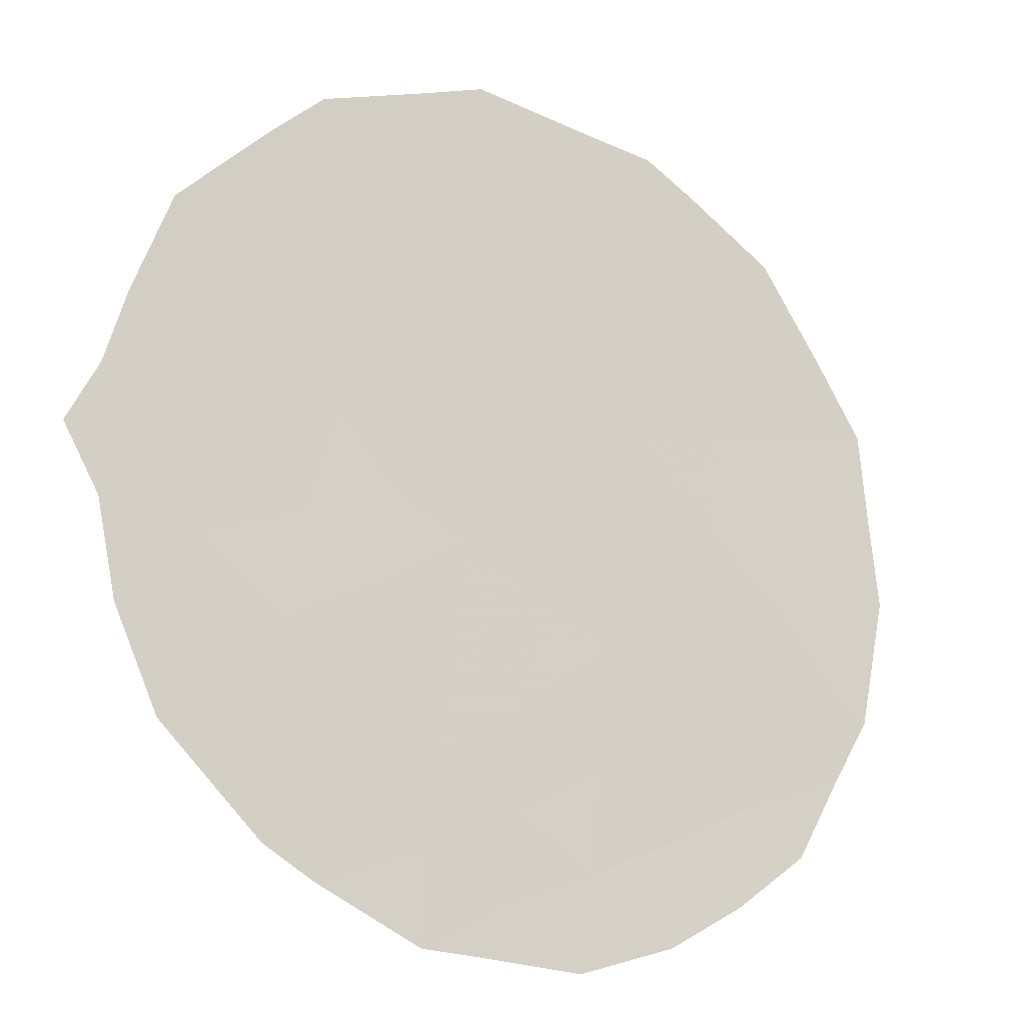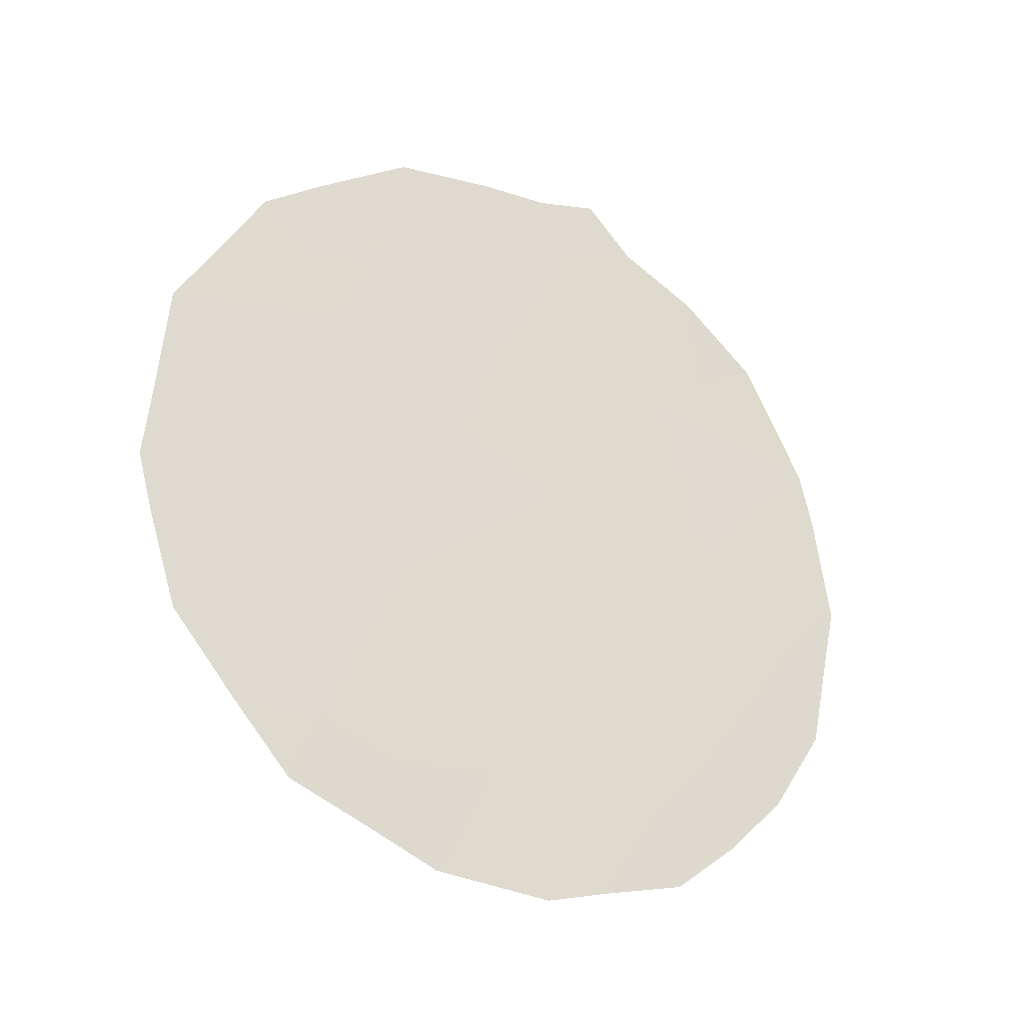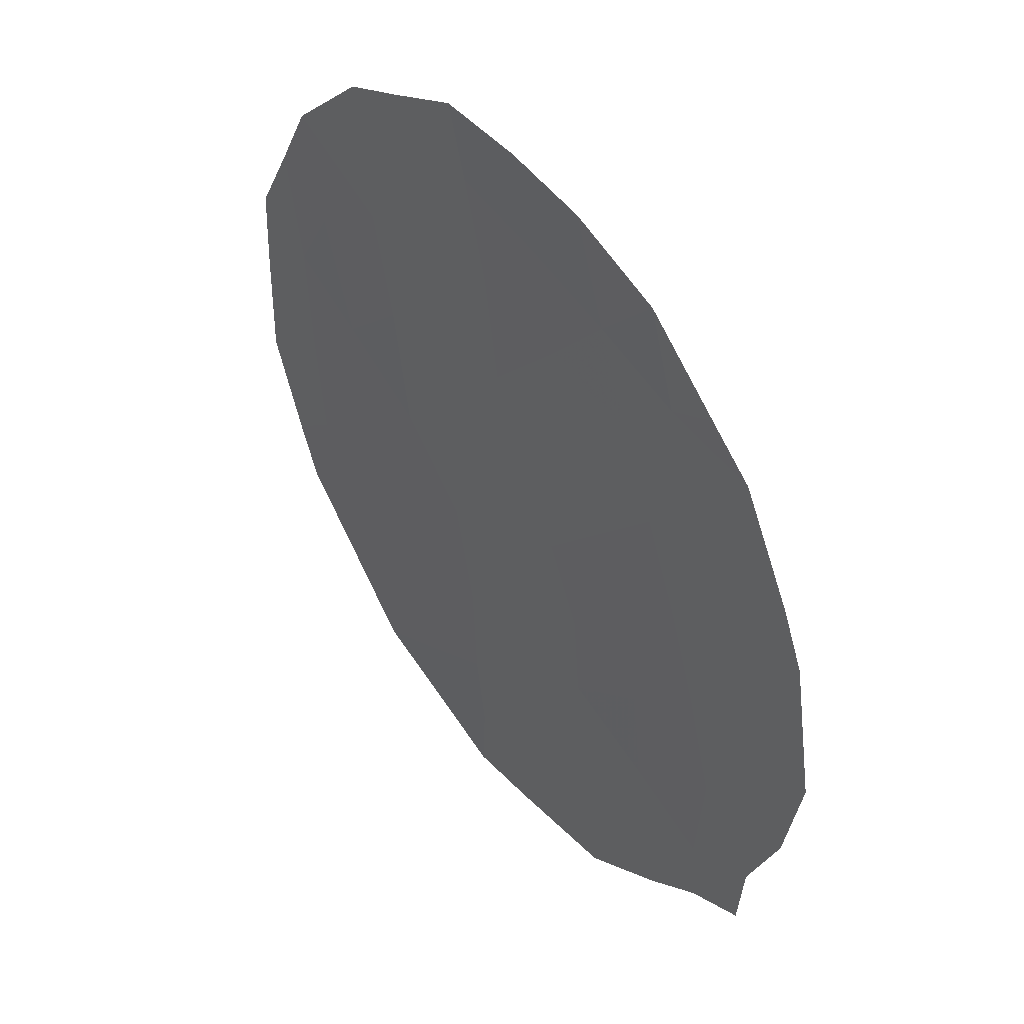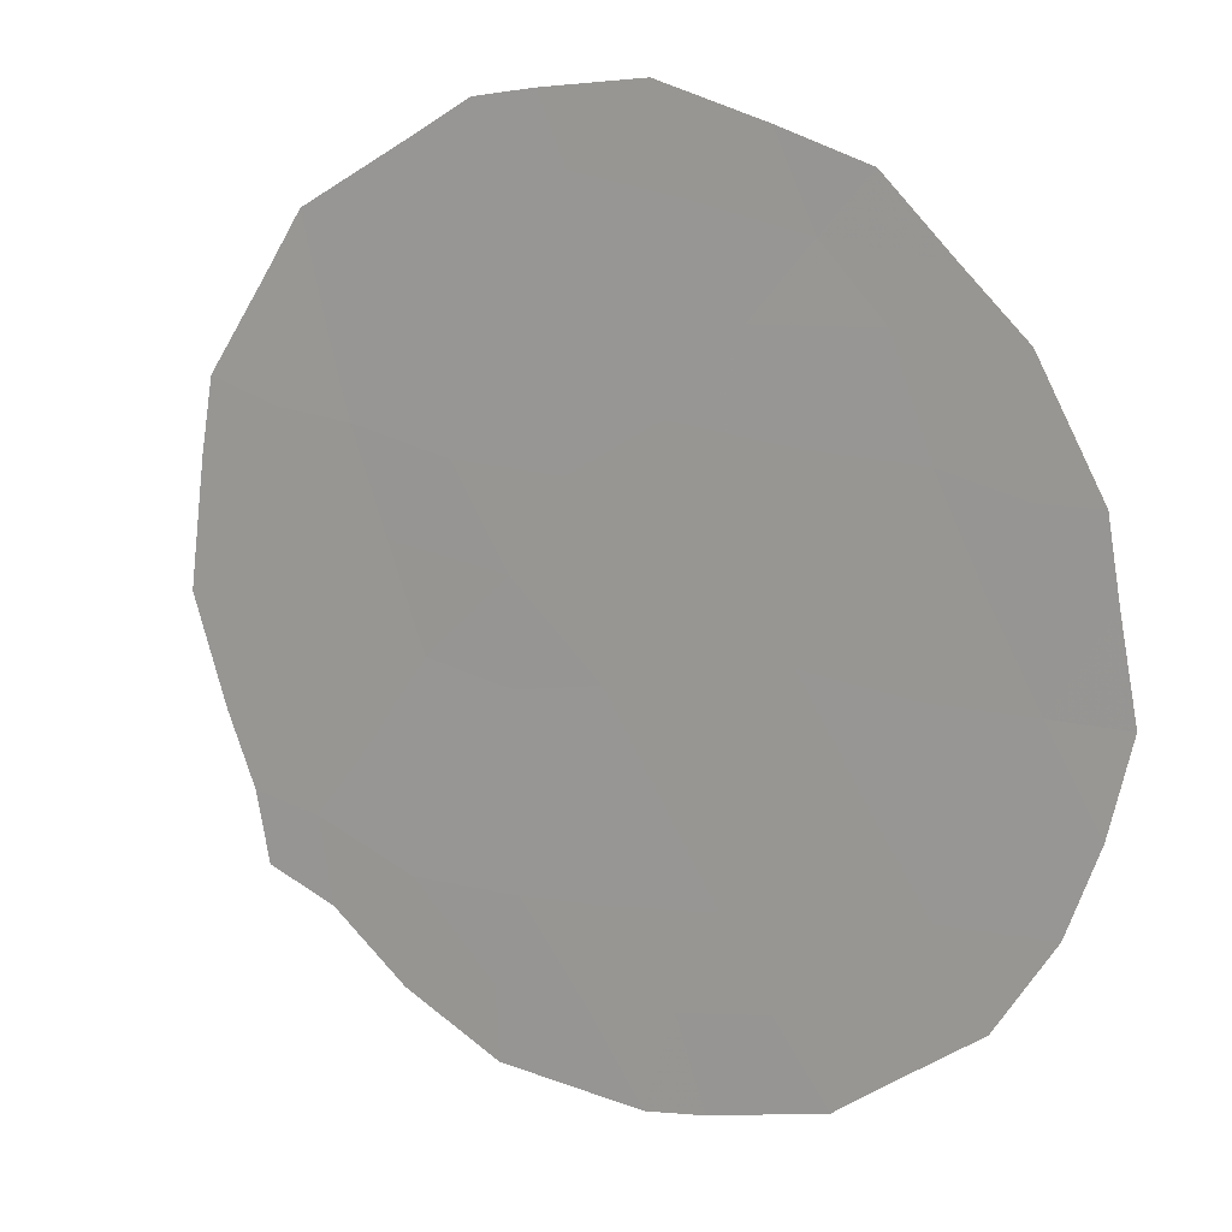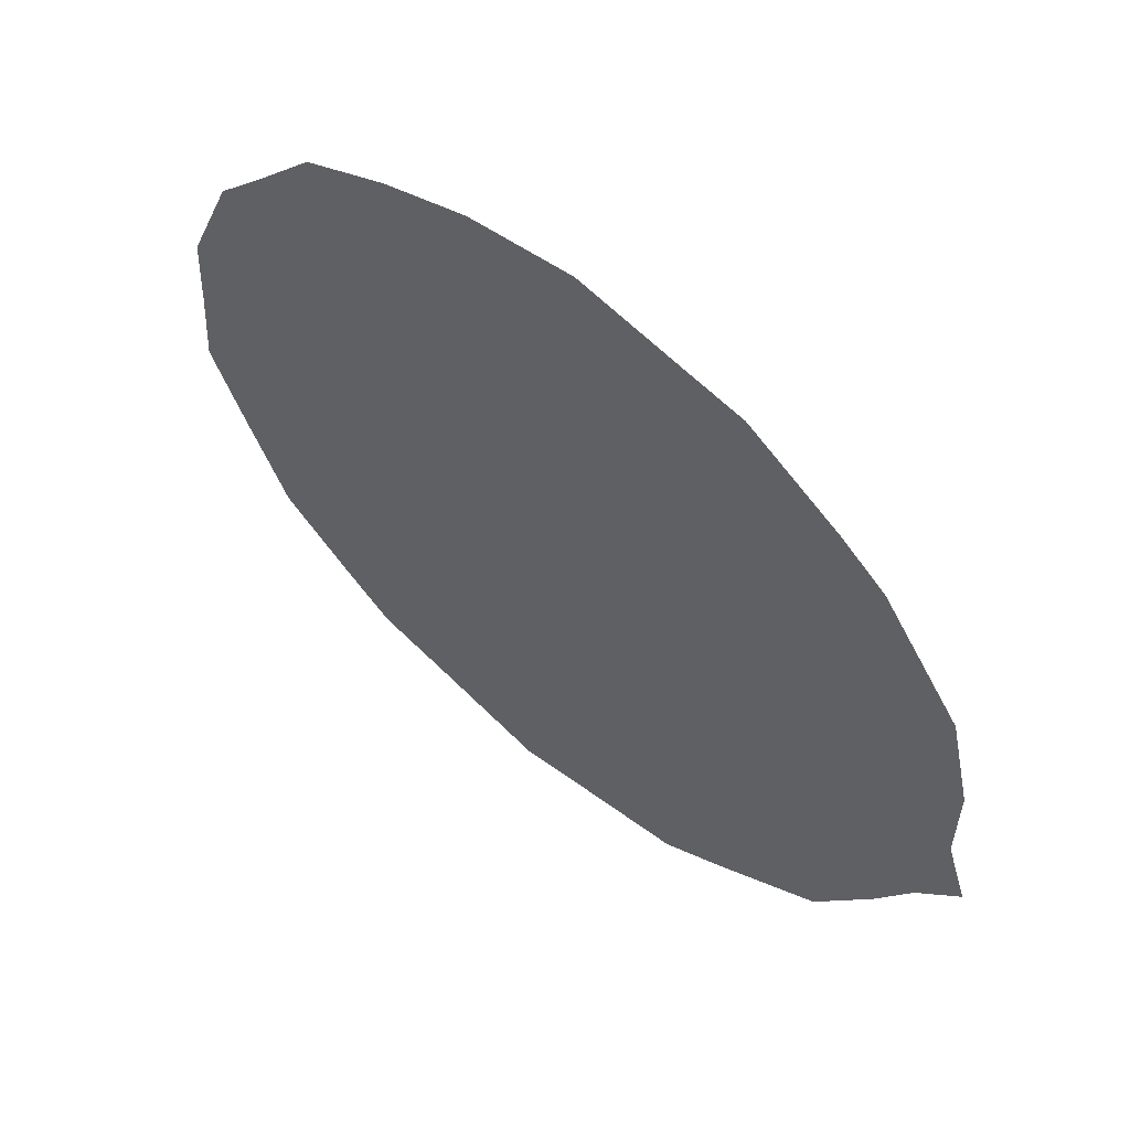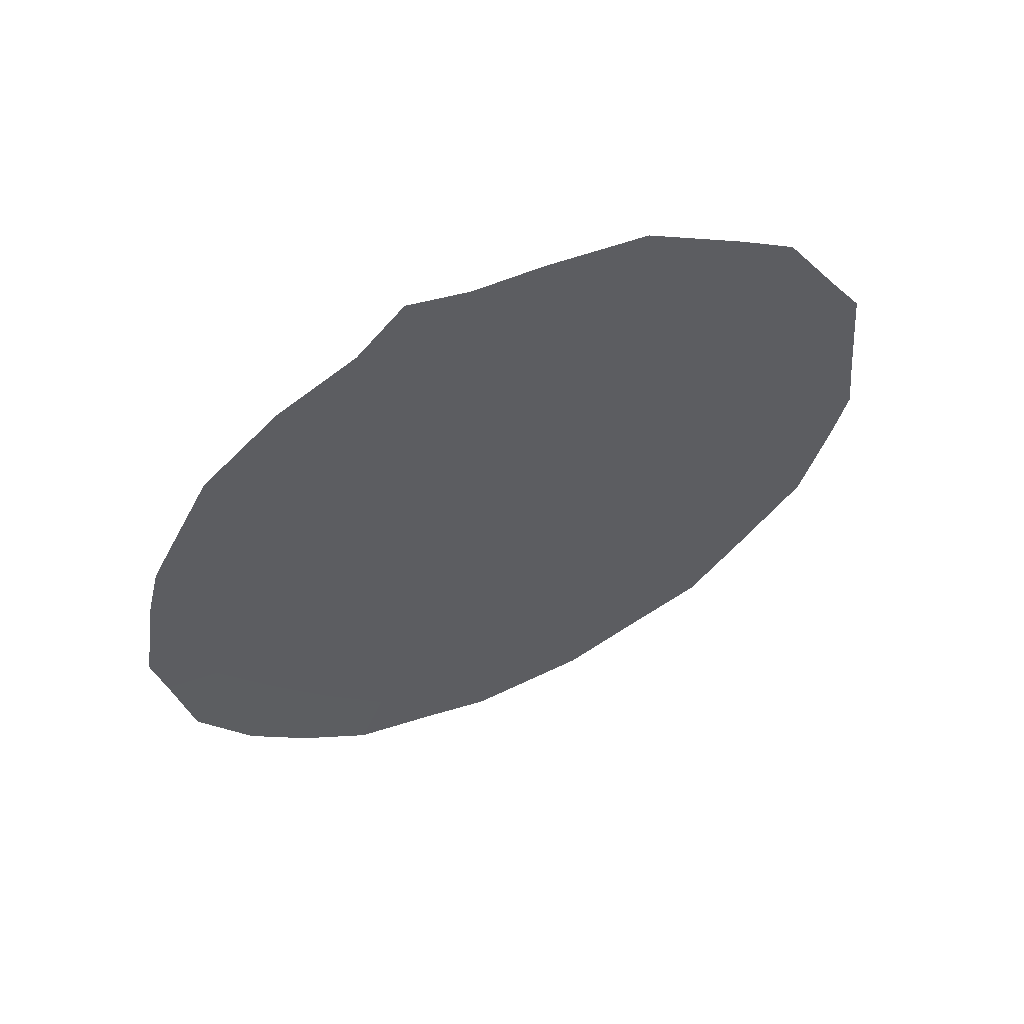
<metadata>
{"format":"obj","ext":"obj","renderer":"f3d","projection":"perspective","resolution":1024,"background":"white","views":[{"elev":-51.6,"azim":-121.5,"up":"+Z"},{"elev":-25.4,"azim":30.7,"up":"+Y"},{"elev":-74.5,"azim":22.4,"up":"+Z"},{"elev":-25.5,"azim":-51.6,"up":"+Z"},{"elev":-78.0,"azim":44.2,"up":"+Z"},{"elev":58.2,"azim":-145.0,"up":"+Y"}]}
</metadata>
<code>
v 80.73 25 78.19
v 80.87 28.3 77.92
v 80.91 23.23 77.9
v 79.34 21.84 80.5
v 78.68 23.75 81.56
v 81.38 21.35 77.13
v 79.82 28.16 79.64
v 81.77 24.65 76.47
v 81.48 26.49 76.94
v 79.78 23.64 79.76
v 78.81 24.71 81.33
v 80.33 21.54 78.86
v 80.37 26.62 78.78
v 82.04 22.81 76.03
v 79.15 28.19 80.72
v 79.7 28.81 79.81
v 82.17 27.27 75.81
v 81.74 27.99 76.52
v 79.18 21.18 80.77
v 79.63 20.8 80.02
v 81.53 20.66 76.89
v 81.9 21.19 76.26
v 82.22 21.79 75.72
v 80.7 20.31 78.26
v 80.03 20.45 79.36
v 82.52 22.65 75.23
v 80.67 28.88 78.25
v 78.86 21.88 81.29
v 82.7 24.25 74.94
v 82.52 25.99 75.23
v 78.83 27.81 81.24
v 81.29 28.46 77.24
v 78.33 26.33 82.09
v 78.52 26.89 81.76
v 78.23 24.36 82.28
v 78.32 23.76 82.15
v 81.06 20.47 77.66
v 81.02 29 77.67
v 78.49 22.75 81.89
v 80.64 27.49 78.31
v 80.92 26.63 77.86
v 81.12 25.73 77.54
v 80.63 25.86 78.35
v 81.83 27.04 76.36
v 80.15 25.53 79.13
v 80.64 22.42 78.35
v 80.09 22.55 79.25
v 80.36 23.39 78.8
v 81.72 22.05 76.56
v 80.58 20.86 78.45
v 82.34 23.57 75.54
v 82.63 23.66 75.05
v 79.85 24.69 79.63
v 79.4 24.65 80.37
v 80.37 28.25 78.73
v 80.28 28.88 78.89
v 80.07 27.45 79.24
v 81.64 25.56 76.68
v 81.26 24.82 77.31
v 81.89 23.74 76.27
v 82.25 24.48 75.69
v 81.53 23.01 76.87
v 81.38 23.93 77.11
v 82.35 26.63 75.52
v 82 26.21 76.08
v 79.28 26.56 80.53
v 80.29 24.32 78.91
v 81.26 27.51 77.29
v 79.59 25.71 80.03
v 79.82 26.59 79.66
v 80.84 24.1 78.01
v 82.14 25.37 75.86
v 82.6 25.41 75.11
v 78.67 25.74 81.55
v 79.1 25.67 80.84
v 81.19 22.26 77.45
v 78.27 25.05 82.21
v 79.54 22.66 80.15
v 79.77 21.51 79.79
v 80.86 21.47 77.99
v 79.19 23.68 80.72
v 79.08 27.25 80.85
v 79 22.78 81.05
v 79.55 27.38 80.08
v 78.84 26.46 81.26
f 7 15 16
f 40 68 41
f 41 42 43
f 4 79 20
f 46 47 48
f 6 22 21
f 6 49 22
f 55 57 7
f 40 57 55
f 4 19 28
f 58 59 42
f 60 61 51
f 62 63 60
f 44 64 65
f 53 45 67
f 9 68 44
f 45 69 70
f 67 71 48
f 72 73 61
f 63 71 59
f 85 33 34
f 80 46 76
f 74 11 77
f 47 79 78
f 62 49 76
f 14 26 23
f 79 12 25
f 19 4 20
f 12 80 50
f 78 83 81
f 58 65 72
f 6 21 37
f 2 27 38
f 75 69 54
f 2 38 32
f 5 81 83
f 5 39 36
f 13 40 41
f 40 2 68
f 41 68 9
f 13 41 43
f 41 9 42
f 43 42 1
f 17 44 18
f 1 45 43
f 43 45 13
f 46 12 47
f 23 49 14
f 49 23 22
f 50 25 12
f 25 50 24
f 14 51 26
f 52 26 51
f 7 56 55
f 2 55 27
f 56 27 55
f 2 40 55
f 40 13 57
f 9 58 42
f 58 8 59
f 42 59 1
f 14 60 51
f 60 8 61
f 29 51 61
f 29 52 51
f 14 62 60
f 62 3 63
f 60 63 8
f 9 44 65
f 44 17 64
f 65 64 30
f 10 54 53
f 67 45 1
f 32 68 2
f 68 18 44
f 18 68 32
f 13 45 70
f 70 69 66
f 10 67 48
f 67 1 71
f 48 71 3
f 8 72 61
f 61 73 29
f 8 63 59
f 63 3 71
f 59 71 1
f 74 33 85
f 74 75 11
f 6 80 76
f 80 12 46
f 76 46 3
f 77 11 35
f 77 33 74
f 35 11 5
f 10 47 78
f 47 12 79
f 78 79 4
f 3 62 76
f 62 14 49
f 76 49 6
f 79 25 20
f 37 80 6
f 80 37 50
f 24 50 37
f 78 4 83
f 13 70 57
f 84 66 82
f 84 82 15
f 8 58 72
f 58 9 65
f 72 65 30
f 73 72 30
f 11 75 54
f 75 66 69
f 54 69 53
f 28 83 4
f 83 28 39
f 5 11 81
f 81 54 10
f 15 82 31
f 56 7 16
f 70 66 84
f 35 5 36
f 31 82 34
f 82 66 85
f 5 83 39
f 57 84 7
f 15 7 84
f 81 11 54
f 70 84 57
f 10 53 67
f 10 78 81
f 48 47 10
f 45 53 69
f 74 85 75
f 75 85 66
f 82 85 34
f 3 46 48

</code>
